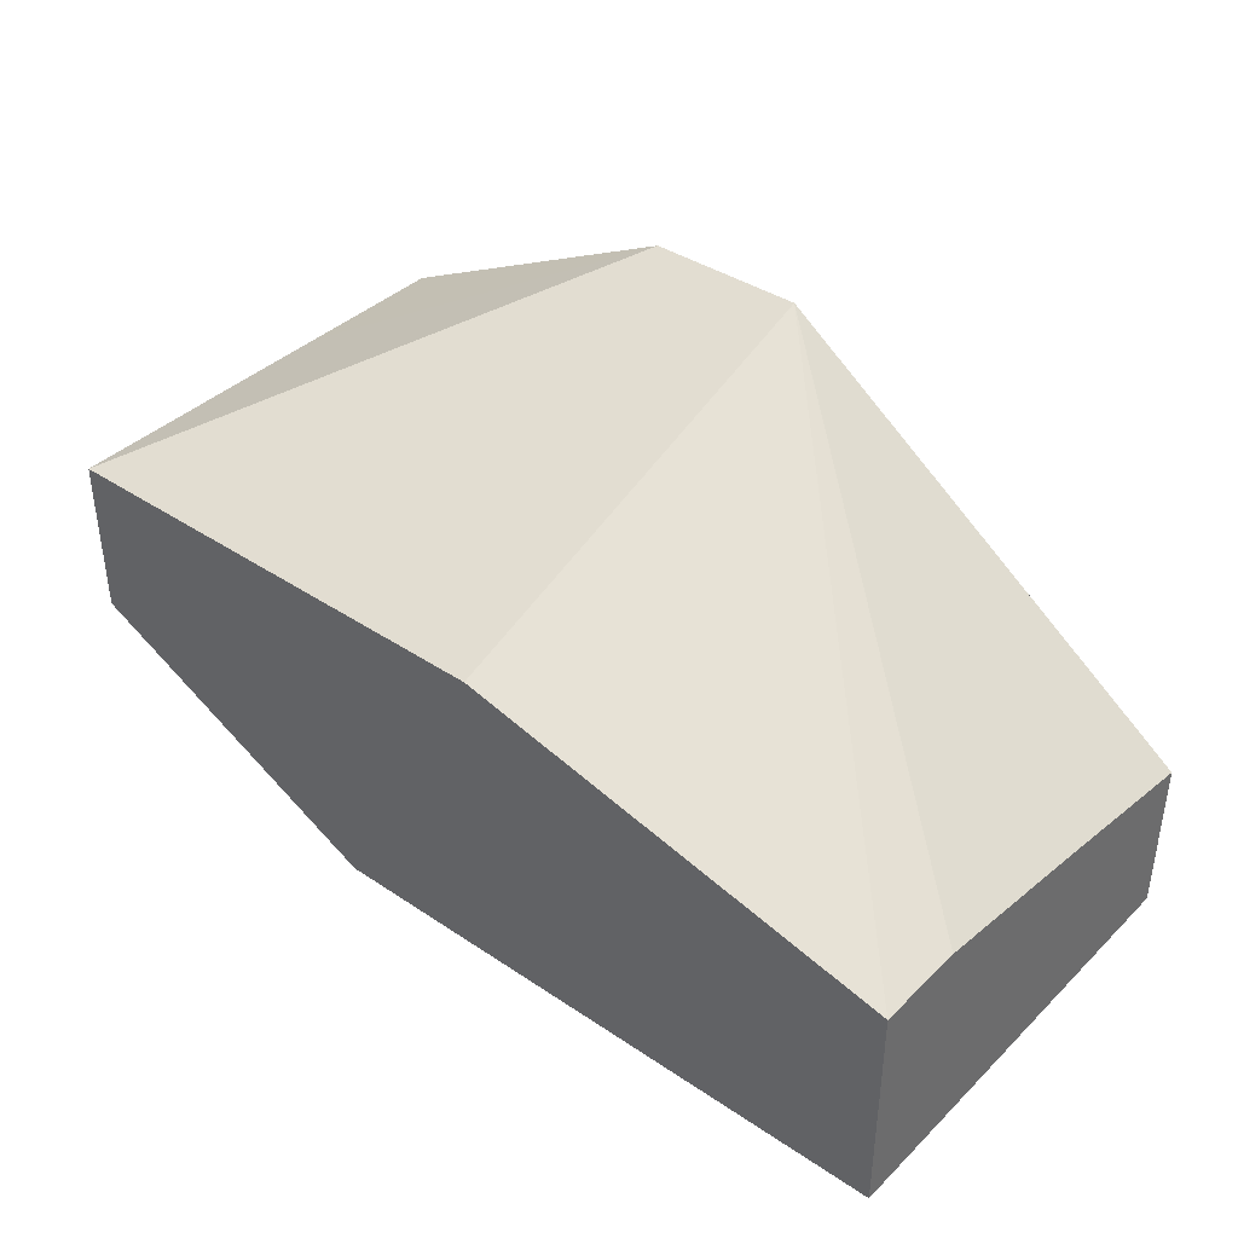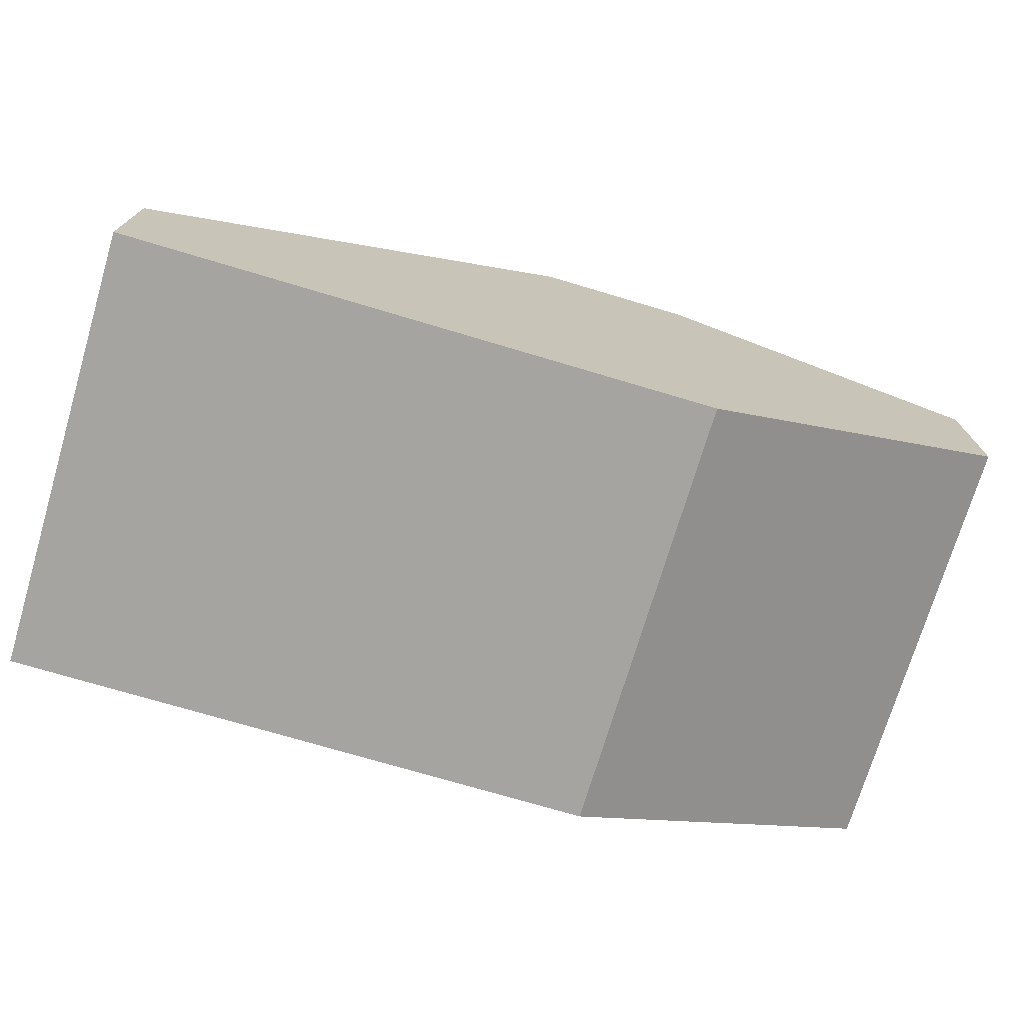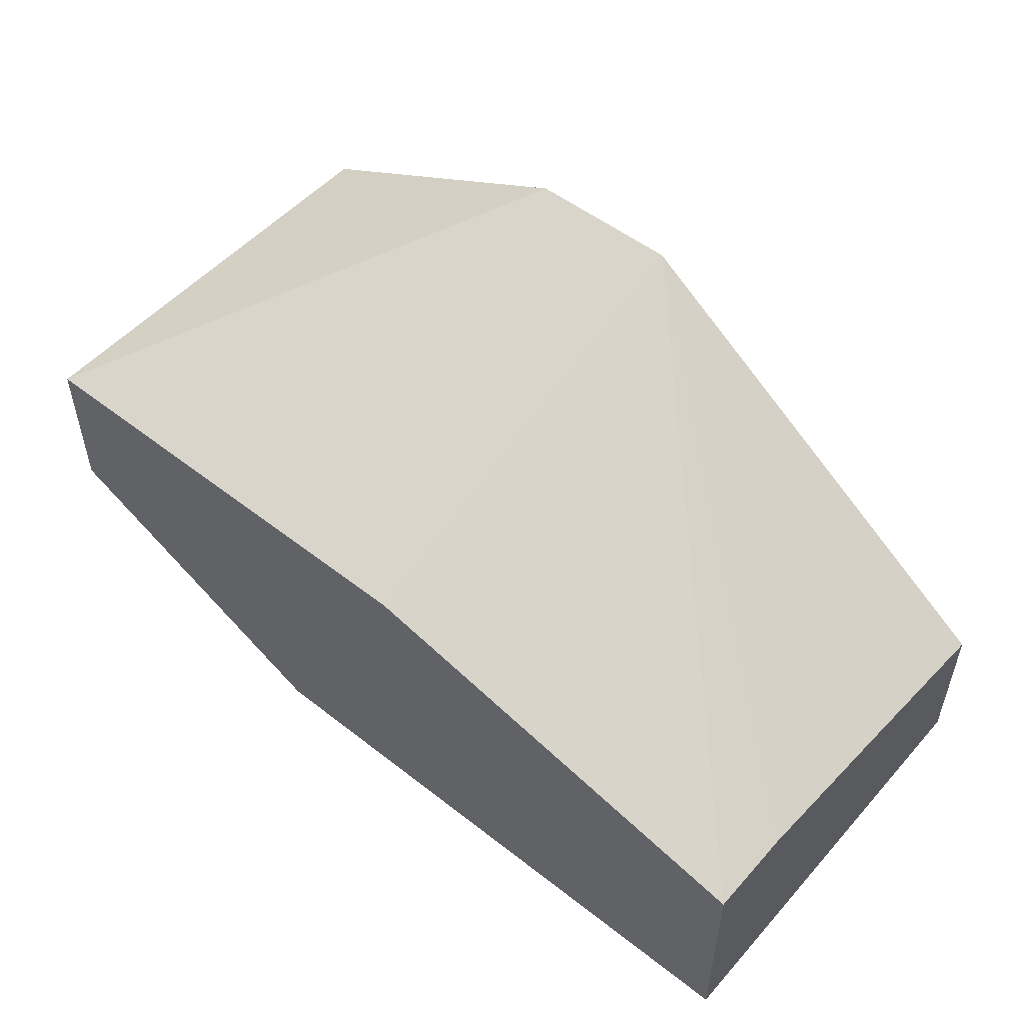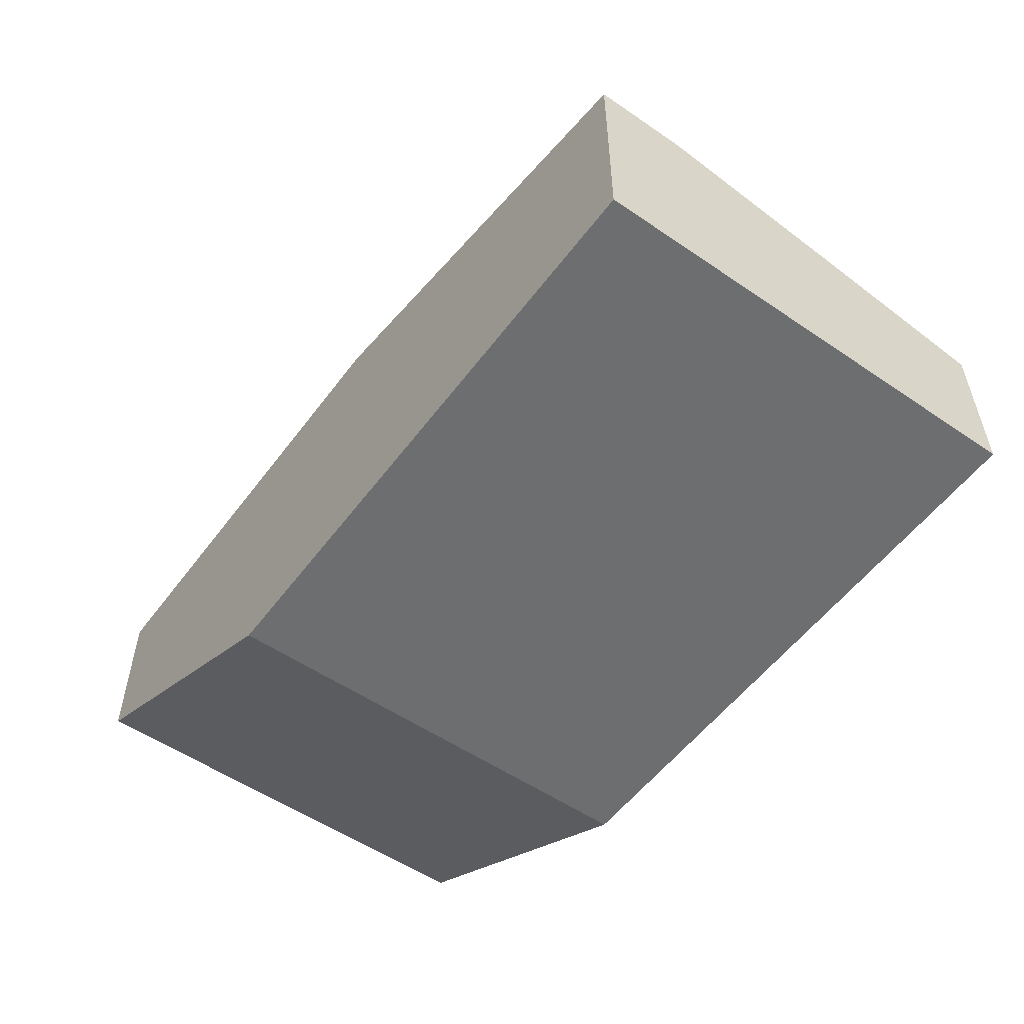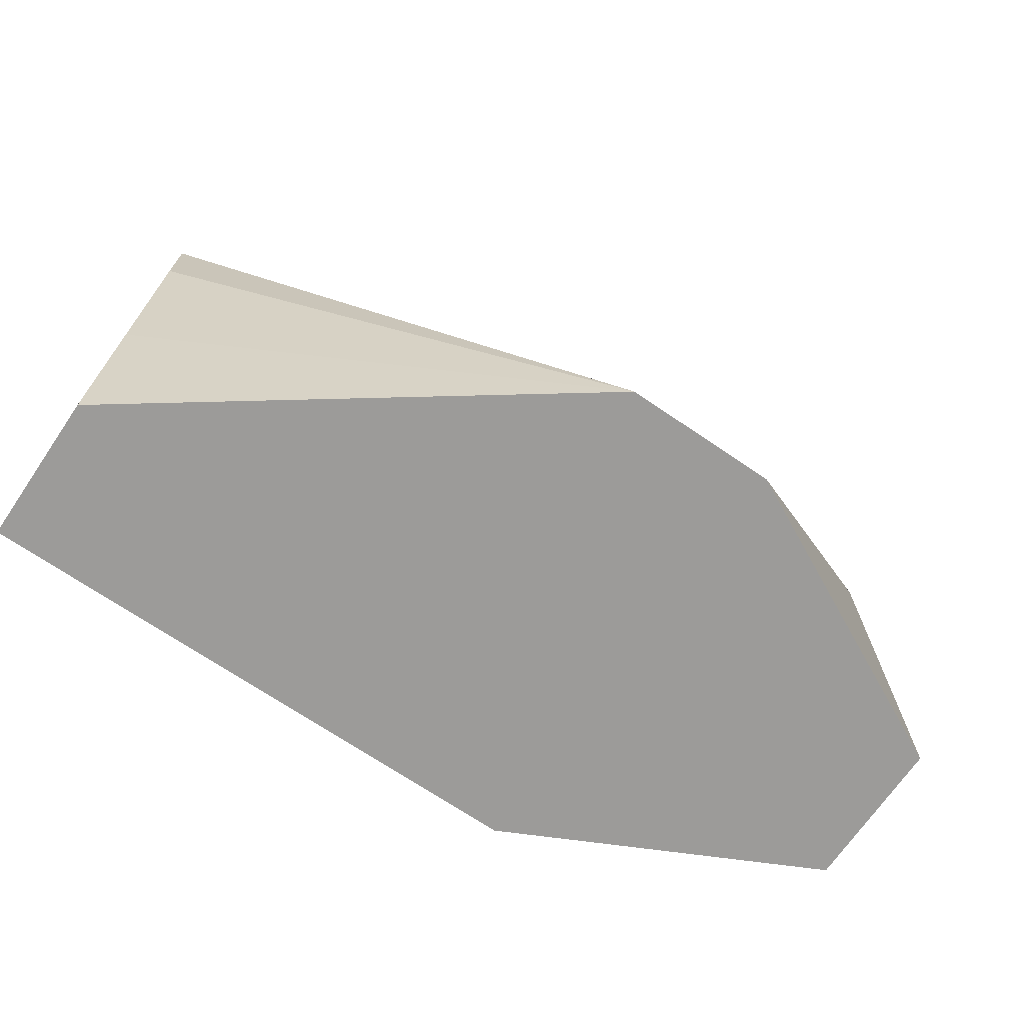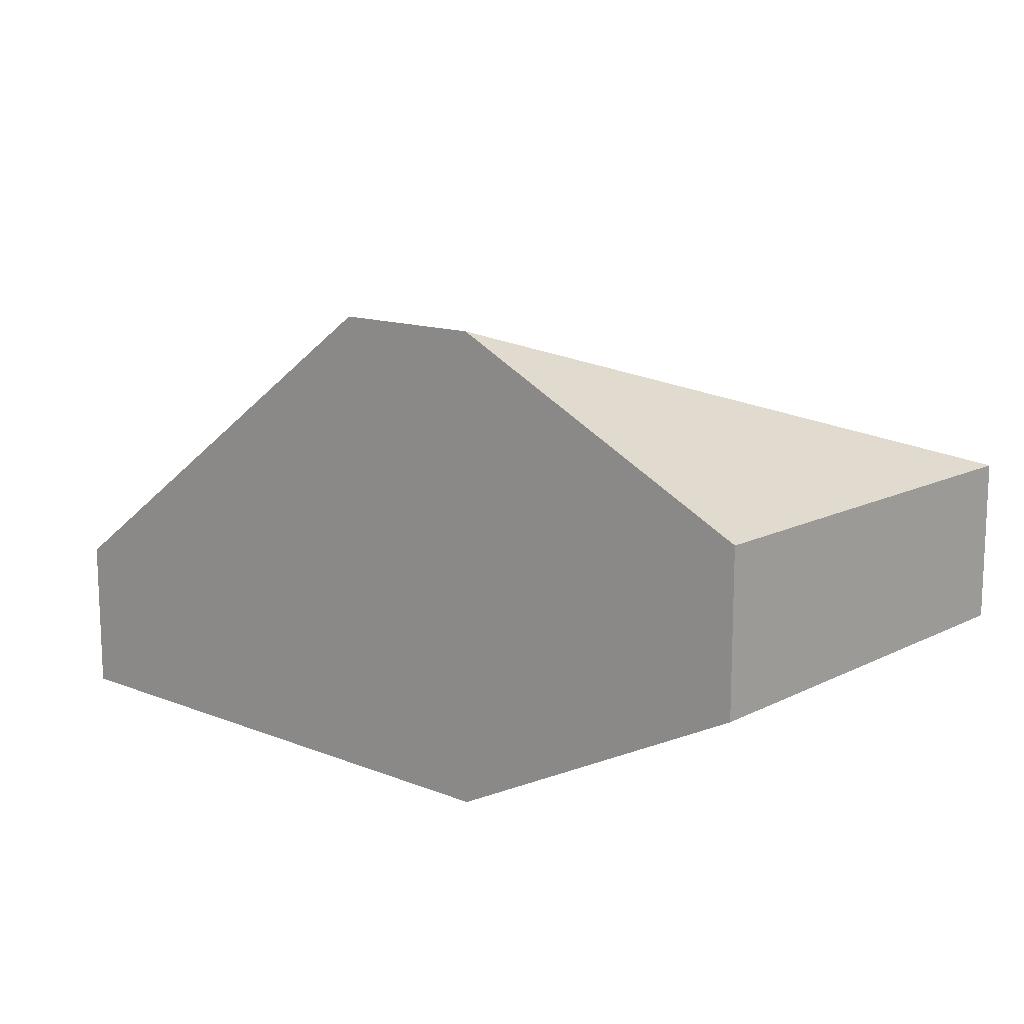
<metadata>
{"format":"obj","ext":"obj","renderer":"f3d","projection":"perspective","resolution":1024,"background":"white","views":[{"elev":38.9,"azim":-140.0,"up":"+Z"},{"elev":-73.3,"azim":-16.6,"up":"+Z"},{"elev":52.0,"azim":-139.8,"up":"+Z"},{"elev":-54.2,"azim":-126.0,"up":"+Z"},{"elev":-69.8,"azim":-34.3,"up":"+Y"},{"elev":13.3,"azim":41.7,"up":"+Z"}]}
</metadata>
<code>
v -0.02498 0.3388 -0.5752
v -0.02498 0.3388 -0.5414
v -0.02498 0.4339 -0.5752
v 0.1015 0.3388 -0.5752
v -0.02498 0.3754 -0.5352
v 0.06806 0.3388 -0.4745
v -0.02498 0.4339 -0.5289
v 0.1015 0.4339 -0.5752
v 0.1018 0.3388 -0.5751
v -0.02498 0.4149 -0.5289
v 0.1019 0.3388 -0.4745
v 0.0677 0.4339 -0.5076
v 0.1201 0.4339 -0.566
v 0.1689 0.3388 -0.5416
v 0.1689 0.3388 -0.5075
v 0.1689 0.3719 -0.5075
v 0.1689 0.4339 -0.5076
v 0.1689 0.4339 -0.5416
f 4 8 9
f 5 6 10
f 6 11 17
f 6 17 12
f 6 12 7
f 6 7 10
f 14 18 17
f 9 13 14
f 11 16 17
f 13 18 14
f 14 17 16
f 14 16 15
f 3 13 8
f 8 13 9
f 3 18 13
f 11 15 16
f 3 12 17
f 1 2 5
f 1 5 10
f 1 10 7
f 1 7 3
f 1 8 4
f 1 4 9
f 1 3 8
f 1 14 15
f 1 15 11
f 1 11 6
f 1 6 2
f 2 6 5
f 3 7 12
f 1 9 14
f 3 17 18

</code>
